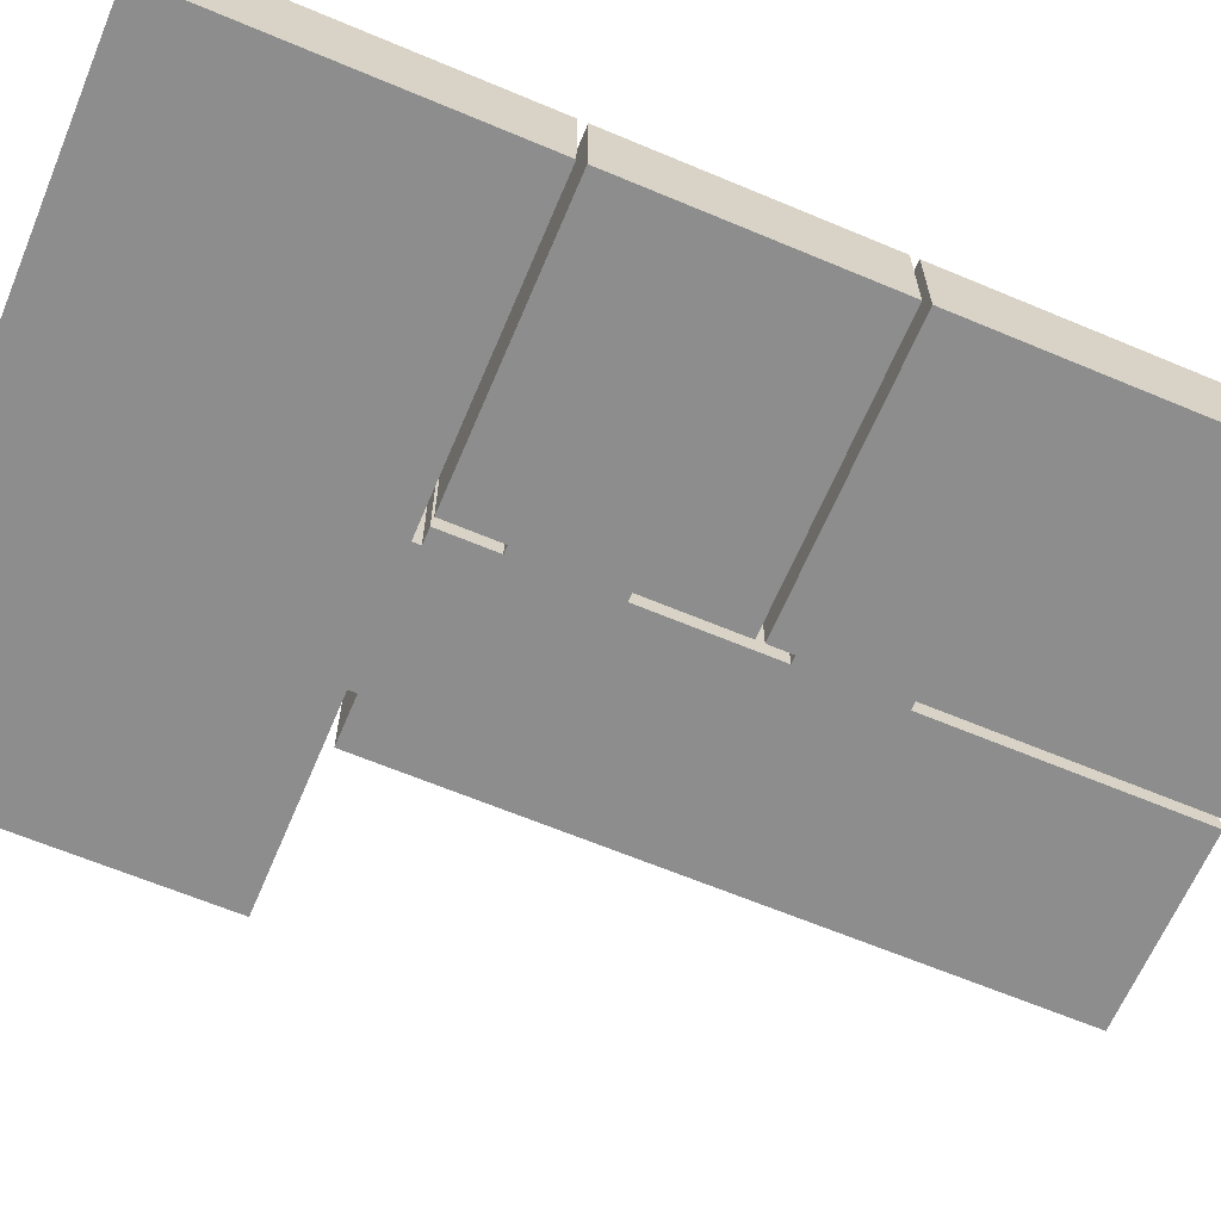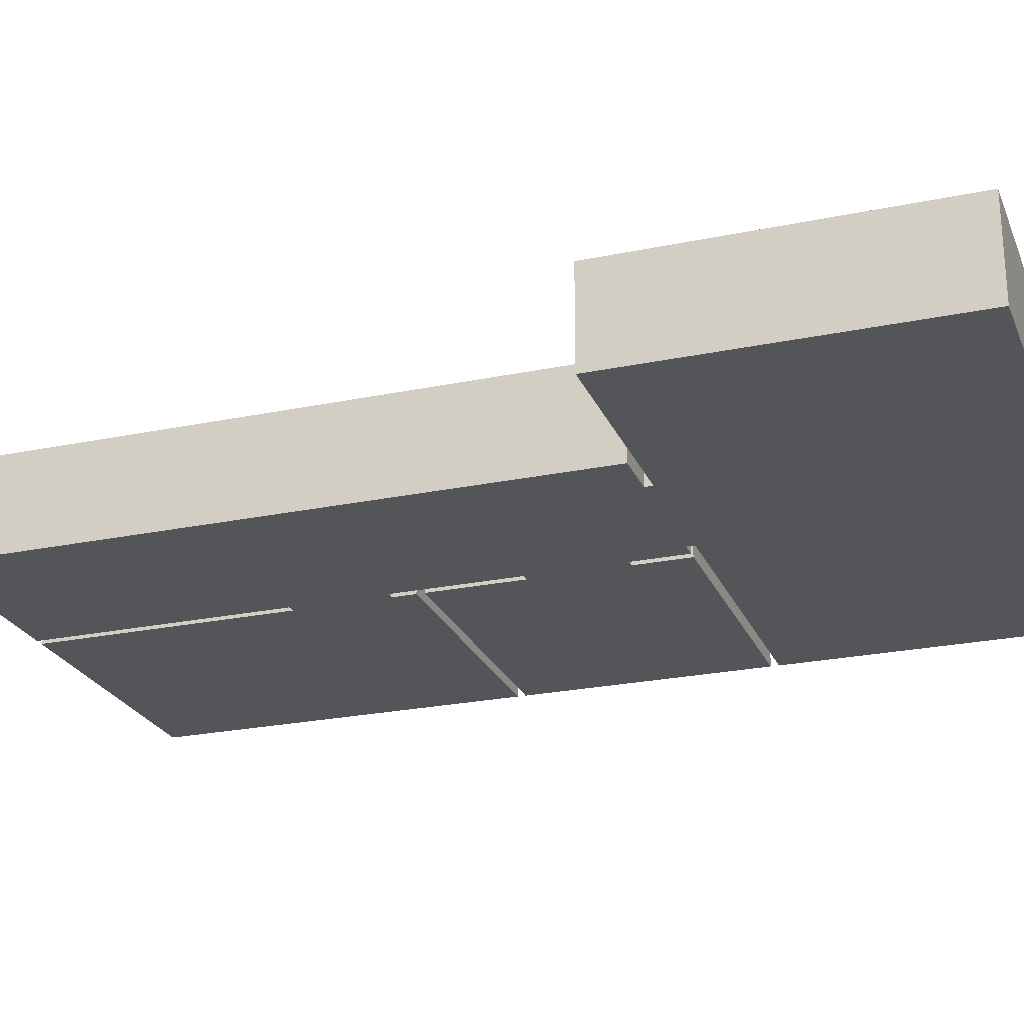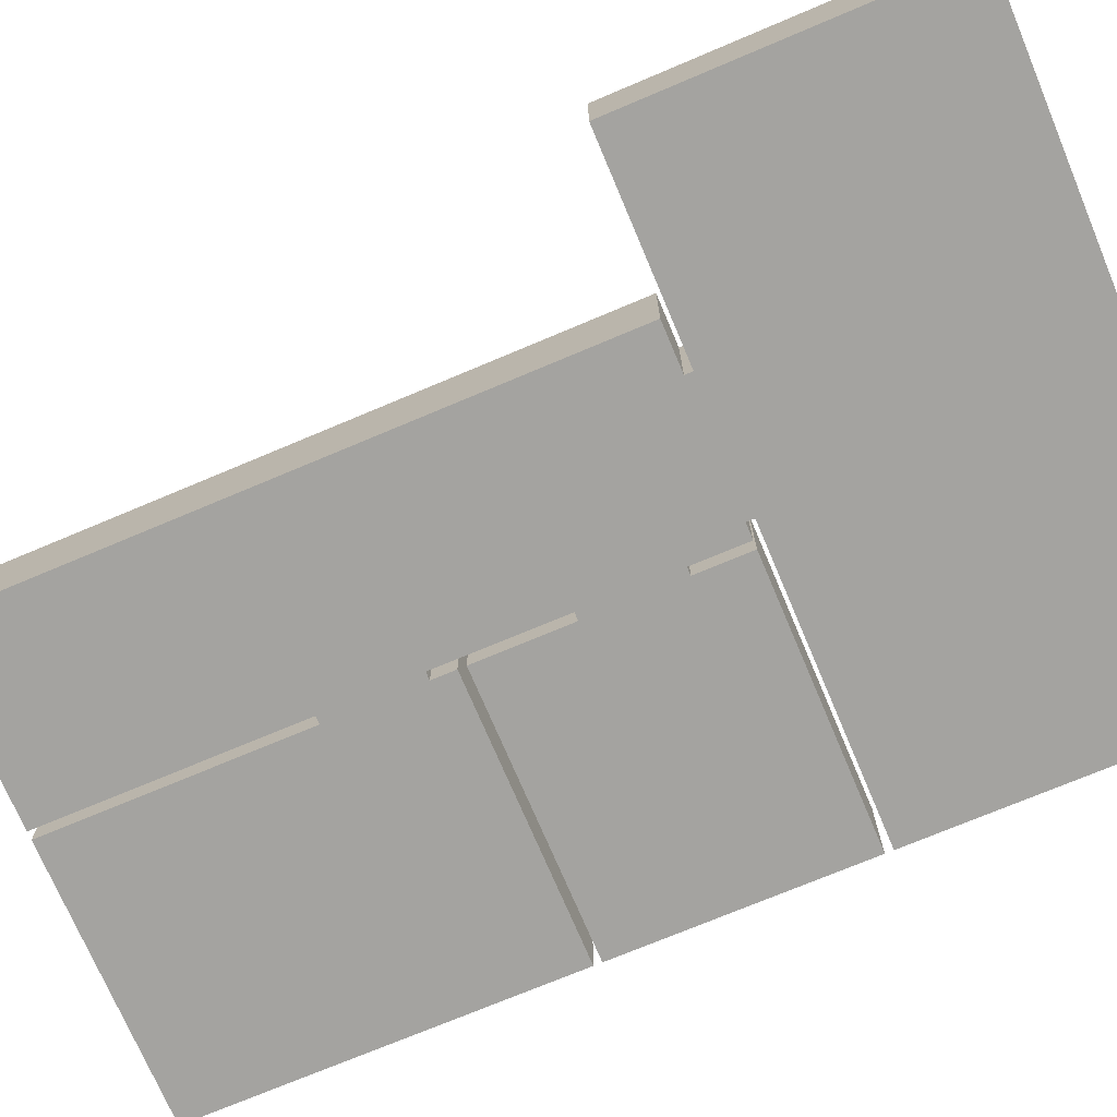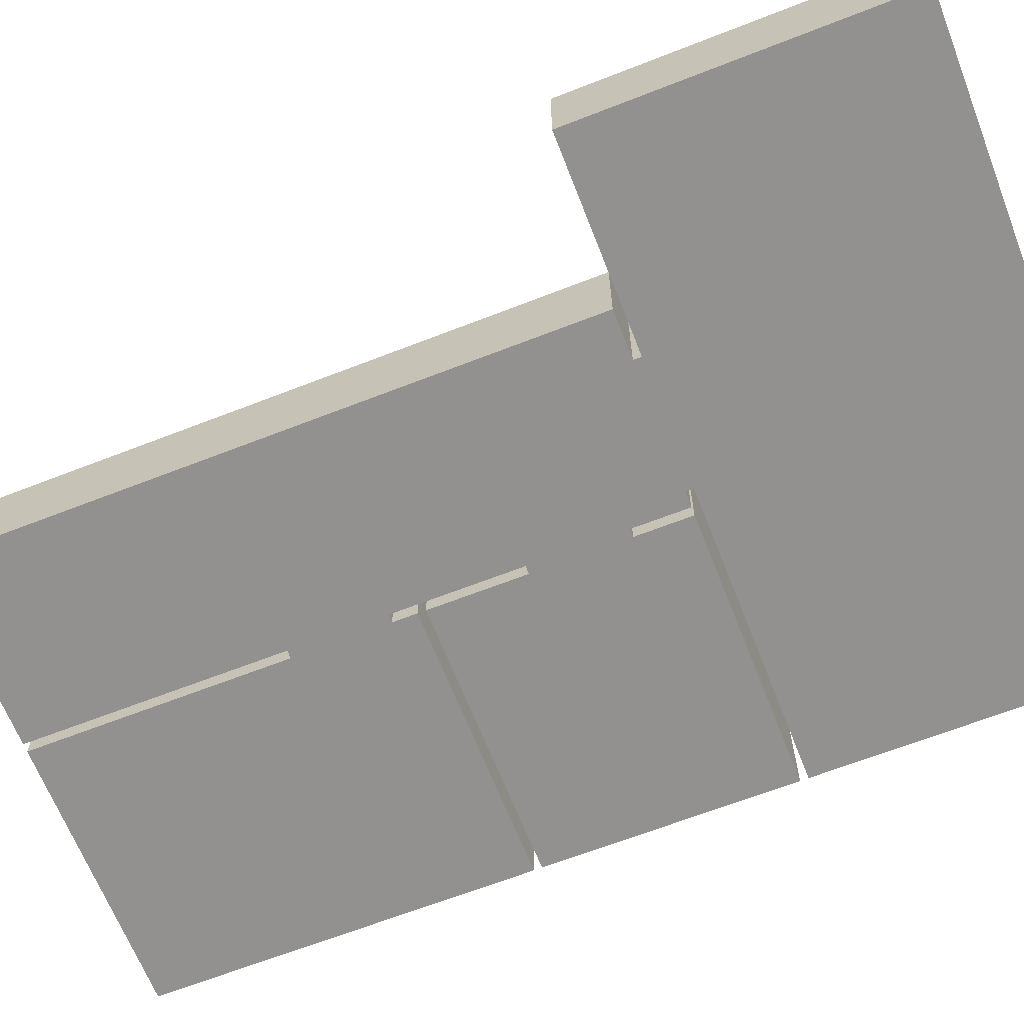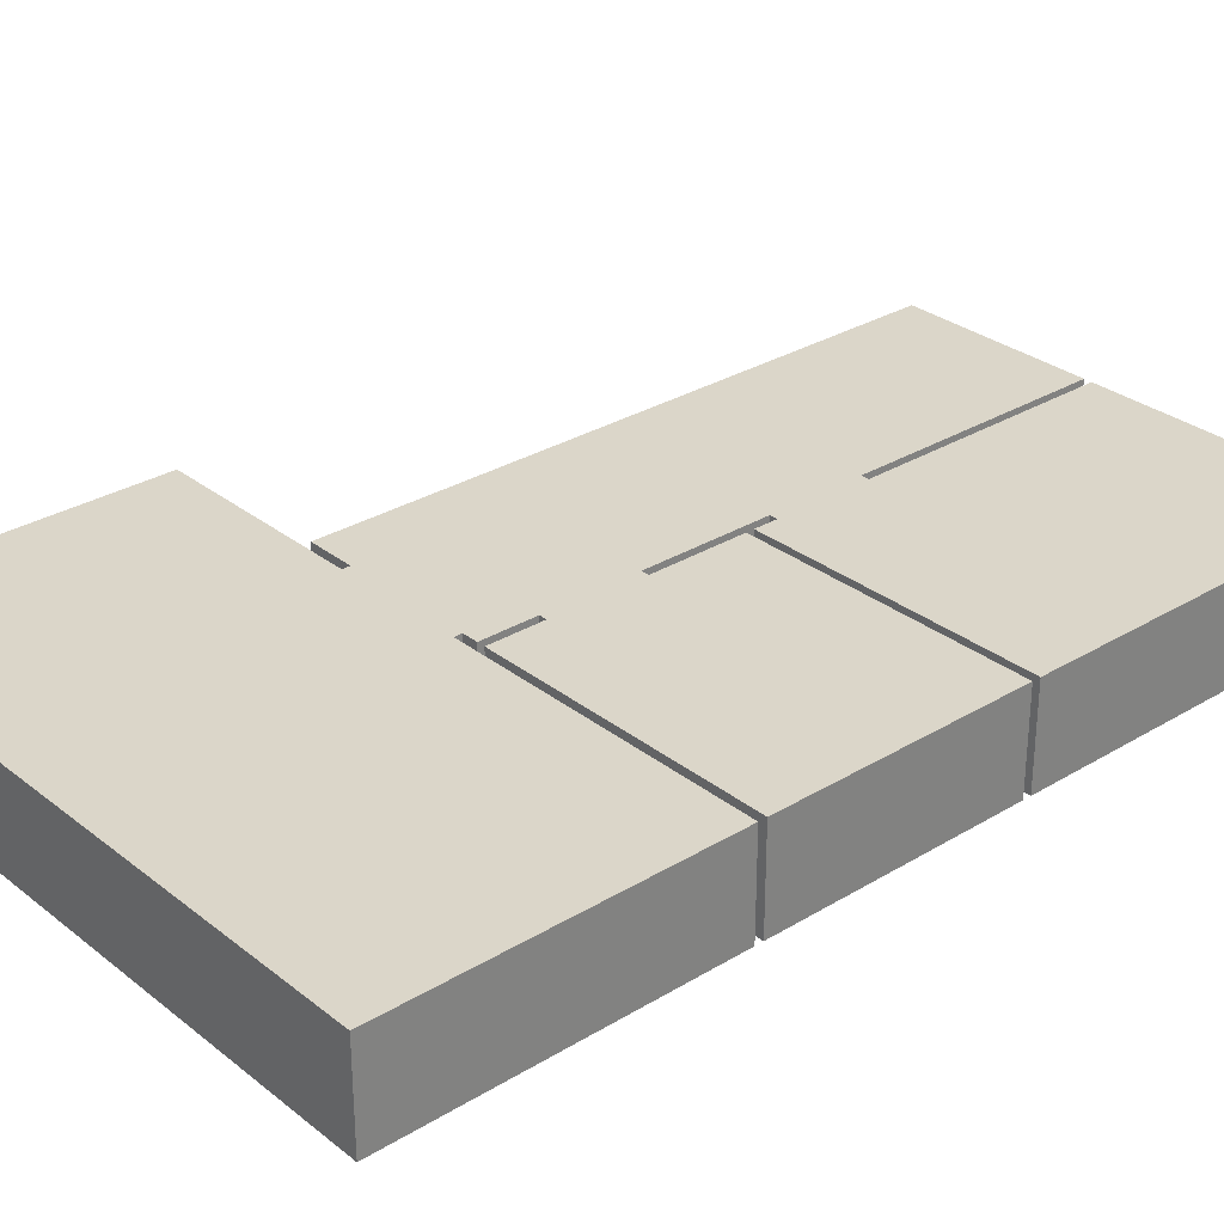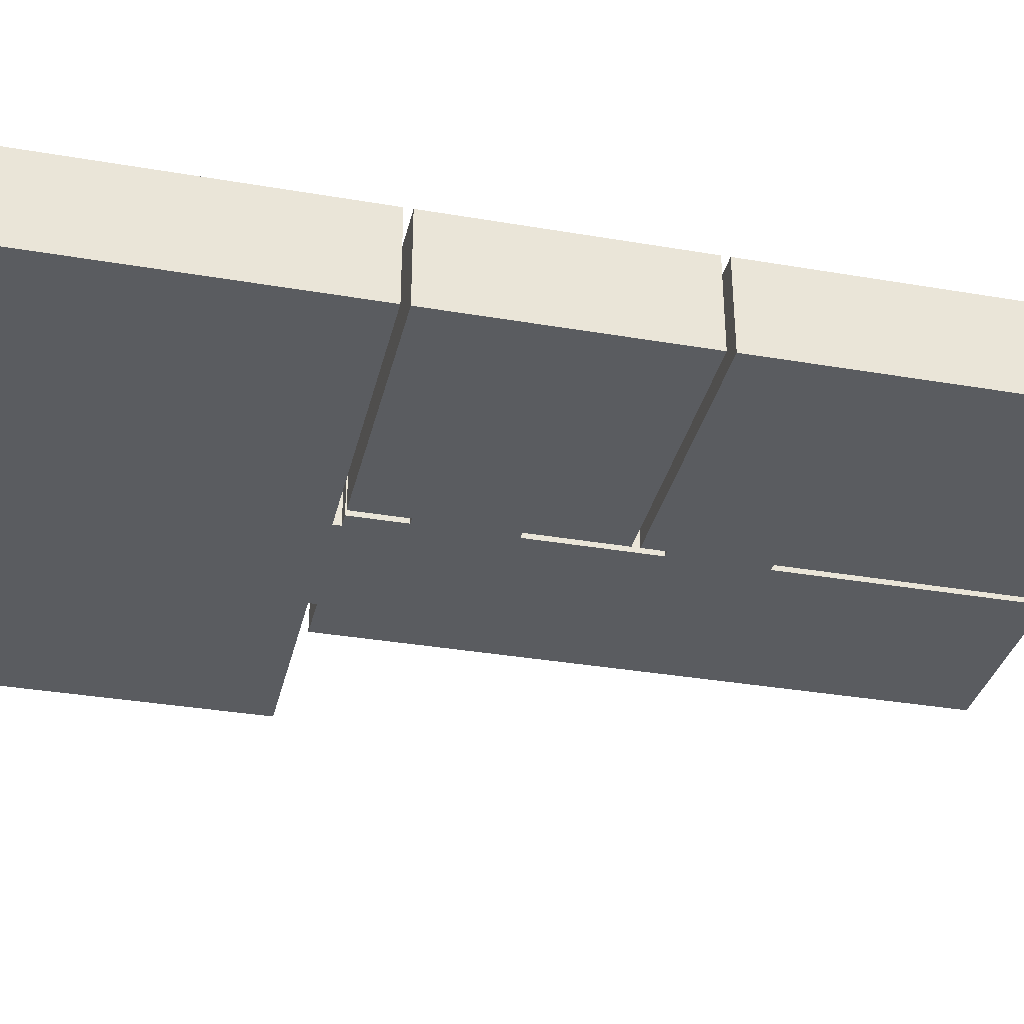
<metadata>
{"format":"obj","ext":"obj","renderer":"f3d","projection":"perspective","resolution":1024,"background":"white","views":[{"elev":-64.6,"azim":67.1,"up":"+Y"},{"elev":-24.3,"azim":-71.0,"up":"+Y"},{"elev":-72.9,"azim":-67.1,"up":"+Y"},{"elev":-66.1,"azim":-68.6,"up":"+Y"},{"elev":30.0,"azim":48.6,"up":"+Y"},{"elev":-34.3,"azim":77.0,"up":"+Y"}]}
</metadata>
<code>
g pb-Layout
v -19.9 3 30
v -19.9 3 20
v -19.9 0 20
v -19.9 0 30
v 0.1 3 20
v 0.1 3 30
v 0.1 0 30
v 0.1 0 20
v -13.4 0 0
v -13.4 3 0
v -9.4 3 0
v -9.4 0 0
v -13.4 0 20
v -19.9 3 20
v -13.4 3 20
v -19.9 0 20
v -13.4 3 30
v -13.4 0 30
v -9.4 0 30
v -9.4 3 30
v -19.9 0 30
v -19.9 3 30
v -9.4 0 19.75
v -9.4 3 19.75
v -9.4 3 20
v -9.4 0 20
v -13.4 3 19.75
v -13.4 0 19.75
v -13.4 0 20
v -13.4 3 20
v -8.9 0 18
v -8.9 3 18
v -8.9 3 19.75
v -8.9 0 19.75
v -14.9 3 18
v -14.9 0 18
v -14.9 0 19.75
v -14.9 3 19.75
v 0.1 0 15.25
v 0.1 3 15.25
v 0.1 3 18
v 0.1 0 18
v -14.9 3 15
v -14.9 0 15
v -14.9 0 18
v -14.9 3 18
v -8.9 0 11
v -8.9 3 11
v -8.9 3 15
v -8.9 0 15
v -14.9 3 11
v -14.9 0 11
v -14.9 0 15
v -14.9 3 15
v 0.1 3 20
v 0.1 0 20
v -9.4 0 20
v -9.4 3 20
v 0.1 0 30
v 0.1 3 30
v -9.4 3 30
v -9.4 0 30
v -8.9 0 19.75
v -8.9 3 19.75
v -9.4 3 19.75
v -9.4 0 19.75
v -8.9 3 0
v -8.9 0 0
v -9.4 0 0
v -9.4 3 0
v -8.65 0 18
v -8.65 3 18
v -8.9 3 18
v -8.9 0 18
v -8.65 3 15
v -8.65 0 15
v -8.9 0 15
v -8.9 3 15
v 0.1 0 19.75
v 0.1 3 19.75
v -8.65 3 19.75
v -8.65 0 19.75
v 0.1 3 12
v 0.1 0 12
v -8.65 0 12
v -8.65 3 12
v -8.65 0 19.75
v -8.65 3 19.75
v -8.65 3 18
v -8.65 0 18
v 0.1 3 19.75
v 0.1 0 19.75
v 0.1 0 18
v 0.1 3 18
v -8.65 3 12
v -8.65 0 12
v -8.65 0 15
v -8.65 3 15
v 0.1 0 12
v 0.1 3 12
v 0.1 3 15.25
v 0.1 0 15.25
v -14.9 3 8
v -14.9 0 8
v -14.9 0 11
v -14.9 3 11
v 0.1 0 8.25
v 0.1 3 8.25
v 0.1 3 11
v 0.1 0 11
v -8.65 0 11
v -8.65 3 11
v -8.9 3 11
v -8.9 0 11
v -8.65 3 8
v -8.65 0 8
v -8.9 0 8
v -8.9 3 8
v 0.1 0 11.75
v 0.1 3 11.75
v -8.65 3 11.75
v -8.65 0 11.75
v 0.1 3 0
v 0.1 0 0
v -8.65 0 0
v -8.65 3 0
v -8.65 0 11.75
v -8.65 3 11.75
v -8.65 3 11
v -8.65 0 11
v 0.1 3 11.75
v 0.1 0 11.75
v 0.1 0 11
v 0.1 3 11
v -8.65 3 0
v -8.65 0 0
v -8.65 0 8
v -8.65 3 8
v 0.1 0 0
v 0.1 3 0
v 0.1 3 8.25
v 0.1 0 8.25
v -14.9 3 0
v -14.9 0 0
v -14.9 0 8
v -14.9 3 8
v -8.9 0 0
v -8.9 3 0
v -8.9 3 8
v -8.9 0 8
v -14.9 3 19.75
v -14.9 0 19.75
v -13.4 0 19.75
v -13.4 3 19.75
v -14.9 0 0
v -14.9 3 0
v -13.4 3 0
v -13.4 0 0
v -13.4 3 30
v -13.4 3 20
v -19.9 3 20
v -19.9 3 30
v -9.4 3 20
v -9.4 3 30
v -9.4 3 19.75
v -13.4 3 19.75
v -13.4 3 20
v -9.4 3 20
v -9.4 3 18
v -13.4 3 18
v -13.4 3 19.75
v -9.4 3 19.75
v -9.4 3 15
v -13.4 3 15
v -13.4 3 18
v -9.4 3 18
v -9.4 3 11
v -13.4 3 11
v -13.4 3 15
v -9.4 3 15
v 0.1 3 30
v 0.1 3 20
v -9.4 3 20
v -9.4 3 30
v -8.9 3 19.75
v -8.9 3 18
v -9.4 3 18
v -9.4 3 19.75
v -8.9 3 18
v -8.9 3 15
v -9.4 3 15
v -9.4 3 18
v -8.9 3 15
v -8.9 3 11
v -9.4 3 11
v -9.4 3 15
v -8.65 3 18
v -8.65 3 15
v -8.9 3 15
v -8.9 3 18
v 0.1 3 18
v 0.1 3 15.25
v -8.65 3 15
v -8.65 3 18
v -8.65 3 19.75
v 0.1 3 19.75
v 0.1 3 18
v -8.65 3 18
v 0.1 3 12
v -8.65 3 12
v -8.65 3 15
v 0.1 3 15.25
v -9.4 3 8
v -13.4 3 8
v -13.4 3 11
v -9.4 3 11
v -8.9 3 8
v -9.4 3 8
v -9.4 3 11
v -8.9 3 11
v -8.65 3 11
v -8.65 3 8
v -8.9 3 8
v -8.9 3 11
v 0.1 3 11
v 0.1 3 8.25
v -8.65 3 8
v -8.65 3 11
v -8.65 3 11.75
v 0.1 3 11.75
v 0.1 3 11
v -8.65 3 11
v 0.1 3 0
v -8.65 3 0
v -8.65 3 8
v 0.1 3 8.25
v -9.4 3 0
v -13.4 3 0
v -13.4 3 8
v -9.4 3 8
v -8.9 3 0
v -9.4 3 0
v -9.4 3 8
v -8.9 3 8
v -14.9 3 15
v -14.9 3 18
v -13.4 3 18
v -13.4 3 15
v -14.9 3 11
v -14.9 3 15
v -13.4 3 15
v -13.4 3 11
v -14.9 3 18
v -14.9 3 19.75
v -13.4 3 19.75
v -13.4 3 18
v -14.9 3 0
v -14.9 3 8
v -13.4 3 8
v -13.4 3 0
v -14.9 3 8
v -14.9 3 11
v -13.4 3 11
v -13.4 3 8
v -13.4 0 30
v -13.4 0 20
v -9.4 0 20
v -9.4 0 30
v -19.9 0 20
v -19.9 0 30
v -13.4 0 19.75
v -9.4 0 19.75
v -9.4 0 20
v -13.4 0 20
v -13.4 0 18
v -9.4 0 18
v -9.4 0 19.75
v -13.4 0 19.75
v -13.4 0 15
v -9.4 0 15
v -9.4 0 18
v -13.4 0 18
v -13.4 0 11
v -9.4 0 11
v -9.4 0 15
v -13.4 0 15
v 0.1 0 20
v 0.1 0 30
v -9.4 0 30
v -9.4 0 20
v -8.9 0 18
v -8.9 0 19.75
v -9.4 0 19.75
v -9.4 0 18
v -8.9 0 15
v -8.9 0 18
v -9.4 0 18
v -9.4 0 15
v -8.9 0 11
v -8.9 0 15
v -9.4 0 15
v -9.4 0 11
v -8.65 0 15
v -8.65 0 18
v -8.9 0 18
v -8.9 0 15
v 0.1 0 15.25
v 0.1 0 18
v -8.65 0 18
v -8.65 0 15
v 0.1 0 19.75
v -8.65 0 19.75
v -8.65 0 18
v 0.1 0 18
v -8.65 0 12
v 0.1 0 12
v 0.1 0 15.25
v -8.65 0 15
v -13.4 0 8
v -9.4 0 8
v -9.4 0 11
v -13.4 0 11
v -9.4 0 8
v -8.9 0 8
v -8.9 0 11
v -9.4 0 11
v -8.65 0 8
v -8.65 0 11
v -8.9 0 11
v -8.9 0 8
v 0.1 0 8.25
v 0.1 0 11
v -8.65 0 11
v -8.65 0 8
v 0.1 0 11.75
v -8.65 0 11.75
v -8.65 0 11
v 0.1 0 11
v -8.65 0 0
v 0.1 0 0
v 0.1 0 8.25
v -8.65 0 8
v -13.4 0 0
v -9.4 0 0
v -9.4 0 8
v -13.4 0 8
v -9.4 0 0
v -8.9 0 0
v -8.9 0 8
v -9.4 0 8
v -14.9 0 18
v -14.9 0 15
v -13.4 0 15
v -13.4 0 18
v -14.9 0 15
v -14.9 0 11
v -13.4 0 11
v -13.4 0 15
v -14.9 0 19.75
v -14.9 0 18
v -13.4 0 18
v -13.4 0 19.75
v -14.9 0 8
v -14.9 0 0
v -13.4 0 0
v -13.4 0 8
v -14.9 0 11
v -14.9 0 8
v -13.4 0 8
v -13.4 0 11
g Walls1Mat
f 2 1 3
f 3 1 4
f 6 5 7
f 7 5 8
f 10 9 11
f 11 9 12
f 14 13 15
f 16 13 14
f 18 17 19
f 19 17 20
f 21 17 18
f 22 17 21
f 24 23 25
f 25 23 26
f 28 27 29
f 29 27 30
f 32 31 33
f 33 31 34
f 36 35 37
f 37 35 38
f 40 39 41
f 41 39 42
f 44 43 45
f 45 43 46
f 48 47 49
f 49 47 50
f 52 51 53
f 53 51 54
f 56 55 57
f 57 55 58
f 60 59 61
f 61 59 62
f 64 63 65
f 65 63 66
f 68 67 69
f 69 67 70
f 72 71 73
f 73 71 74
f 76 75 77
f 77 75 78
f 80 79 81
f 81 79 82
f 84 83 85
f 85 83 86
f 88 87 89
f 89 87 90
f 92 91 93
f 93 91 94
f 96 95 97
f 97 95 98
f 100 99 101
f 101 99 102
f 104 103 105
f 105 103 106
f 108 107 109
f 109 107 110
f 112 111 113
f 113 111 114
f 116 115 117
f 117 115 118
f 120 119 121
f 121 119 122
f 124 123 125
f 125 123 126
f 128 127 129
f 129 127 130
f 132 131 133
f 133 131 134
f 136 135 137
f 137 135 138
f 140 139 141
f 141 139 142
f 144 143 145
f 145 143 146
f 148 147 149
f 149 147 150
f 152 151 153
f 153 151 154
f 156 155 157
f 157 155 158
g Ceiling1Mat
f 160 159 161
f 161 159 162
f 163 159 160
f 164 159 163
f 166 165 167
f 167 165 168
f 170 169 171
f 171 169 172
f 174 173 175
f 175 173 176
f 178 177 179
f 179 177 180
f 182 181 183
f 183 181 184
f 186 185 187
f 187 185 188
f 190 189 191
f 191 189 192
f 194 193 195
f 195 193 196
f 198 197 199
f 199 197 200
f 202 201 203
f 203 201 204
f 206 205 207
f 207 205 208
f 210 209 211
f 211 209 212
f 214 213 215
f 215 213 216
f 218 217 219
f 219 217 220
f 222 221 223
f 223 221 224
f 226 225 227
f 227 225 228
f 230 229 231
f 231 229 232
f 234 233 235
f 235 233 236
f 238 237 239
f 239 237 240
f 242 241 243
f 243 241 244
f 246 245 247
f 247 245 248
f 250 249 251
f 251 249 252
f 254 253 255
f 255 253 256
f 258 257 259
f 259 257 260
f 262 261 263
f 263 261 264
g Floor1Mat
f 266 265 267
f 267 265 268
f 269 265 266
f 270 265 269
f 272 271 273
f 273 271 274
f 276 275 277
f 277 275 278
f 280 279 281
f 281 279 282
f 284 283 285
f 285 283 286
f 288 287 289
f 289 287 290
f 292 291 293
f 293 291 294
f 296 295 297
f 297 295 298
f 300 299 301
f 301 299 302
f 304 303 305
f 305 303 306
f 308 307 309
f 309 307 310
f 312 311 313
f 313 311 314
f 316 315 317
f 317 315 318
f 320 319 321
f 321 319 322
f 324 323 325
f 325 323 326
f 328 327 329
f 329 327 330
f 332 331 333
f 333 331 334
f 336 335 337
f 337 335 338
f 340 339 341
f 341 339 342
f 344 343 345
f 345 343 346
f 348 347 349
f 349 347 350
f 352 351 353
f 353 351 354
f 356 355 357
f 357 355 358
f 360 359 361
f 361 359 362
f 364 363 365
f 365 363 366
f 368 367 369
f 369 367 370

</code>
